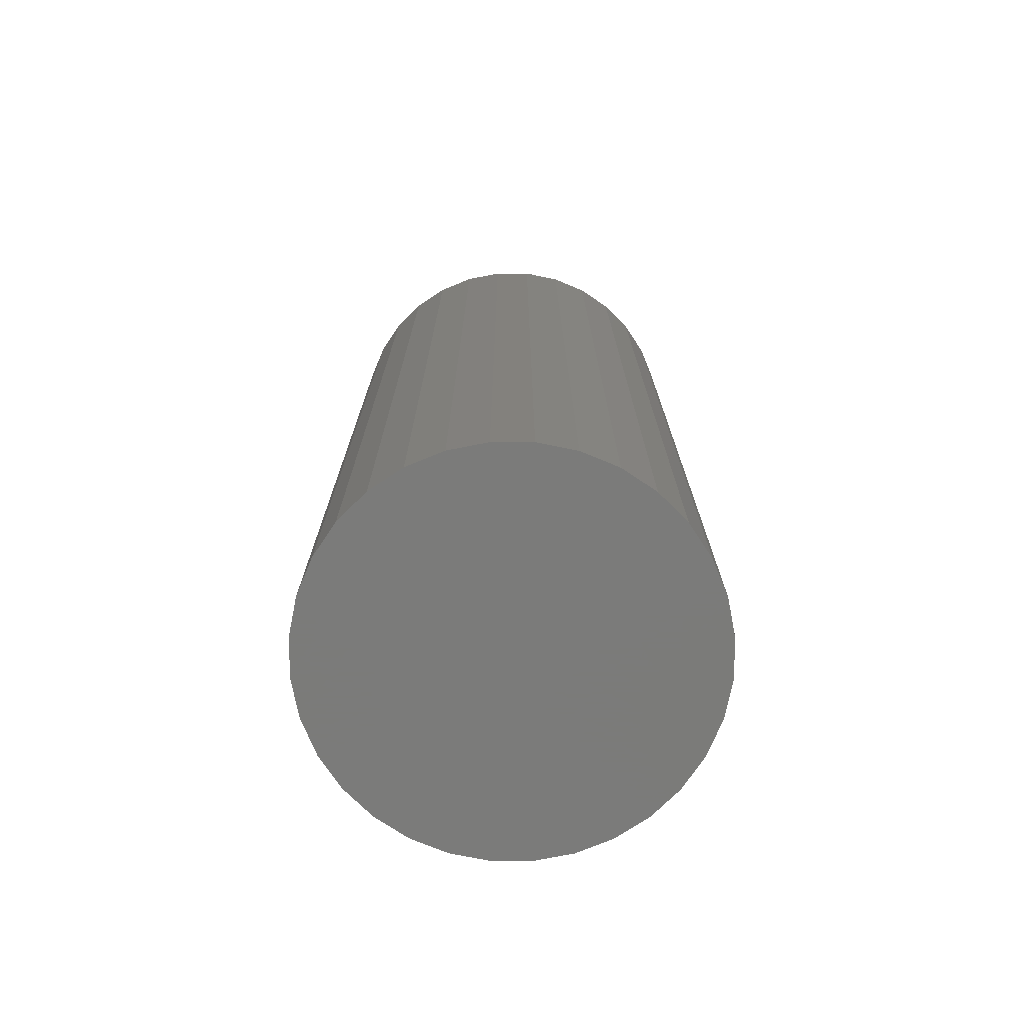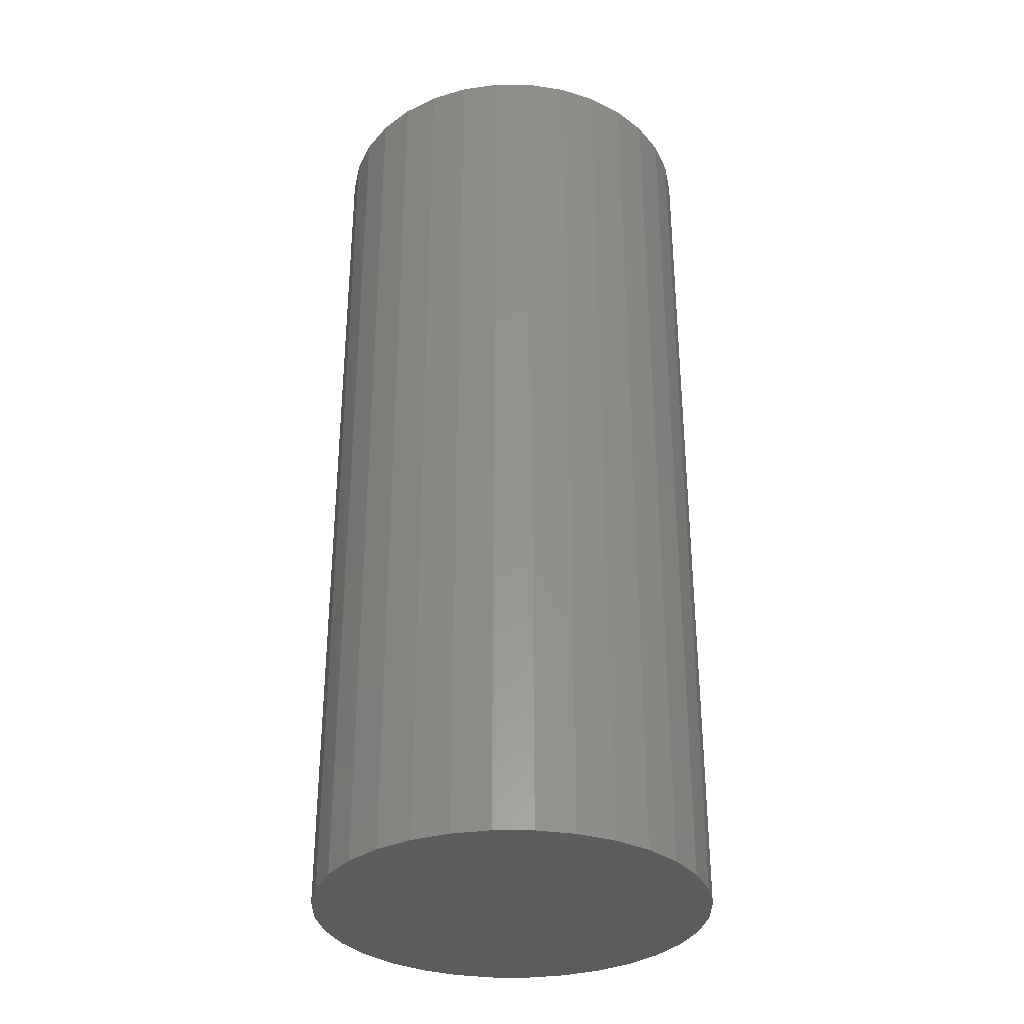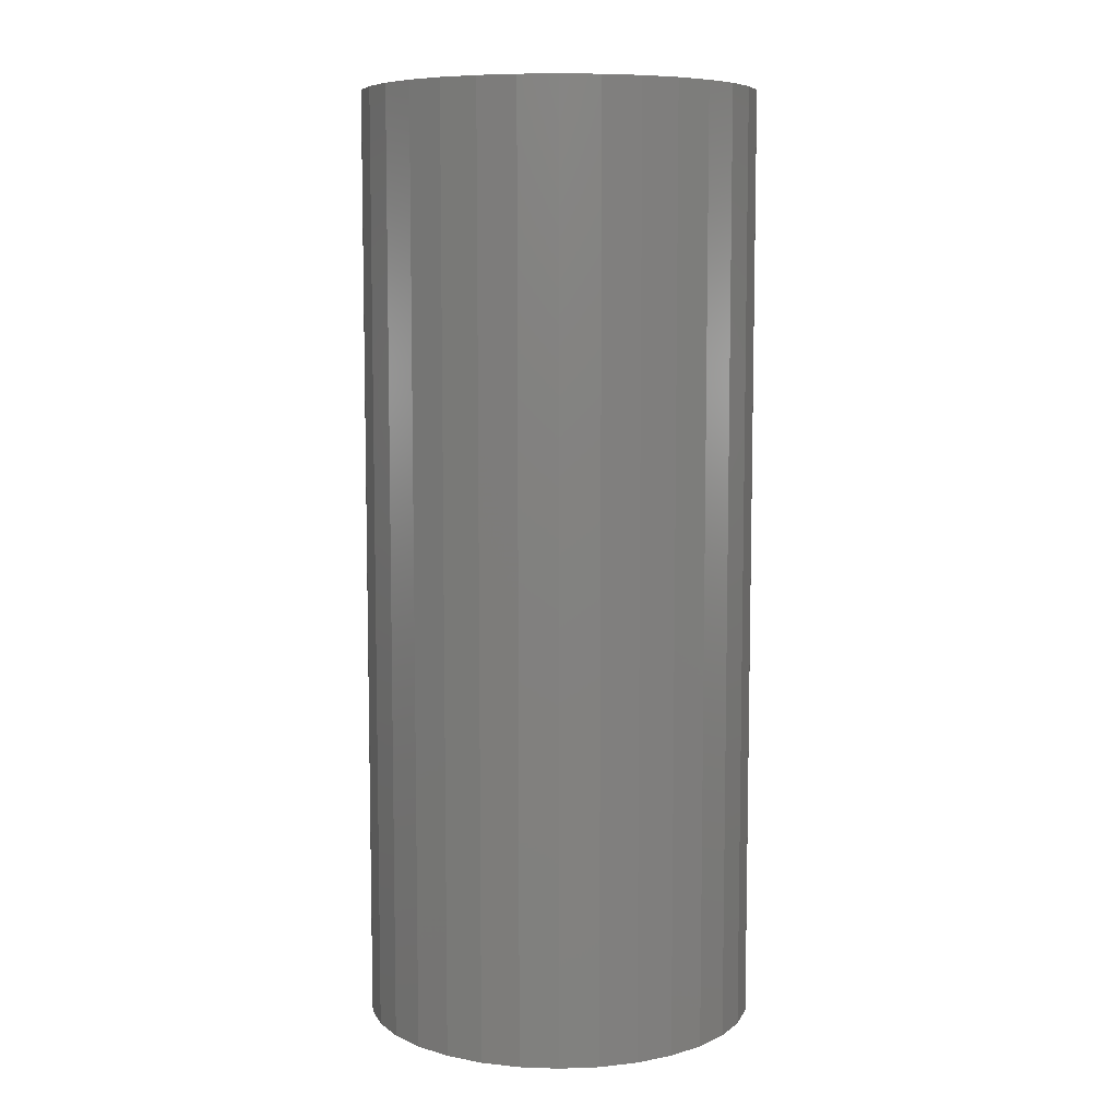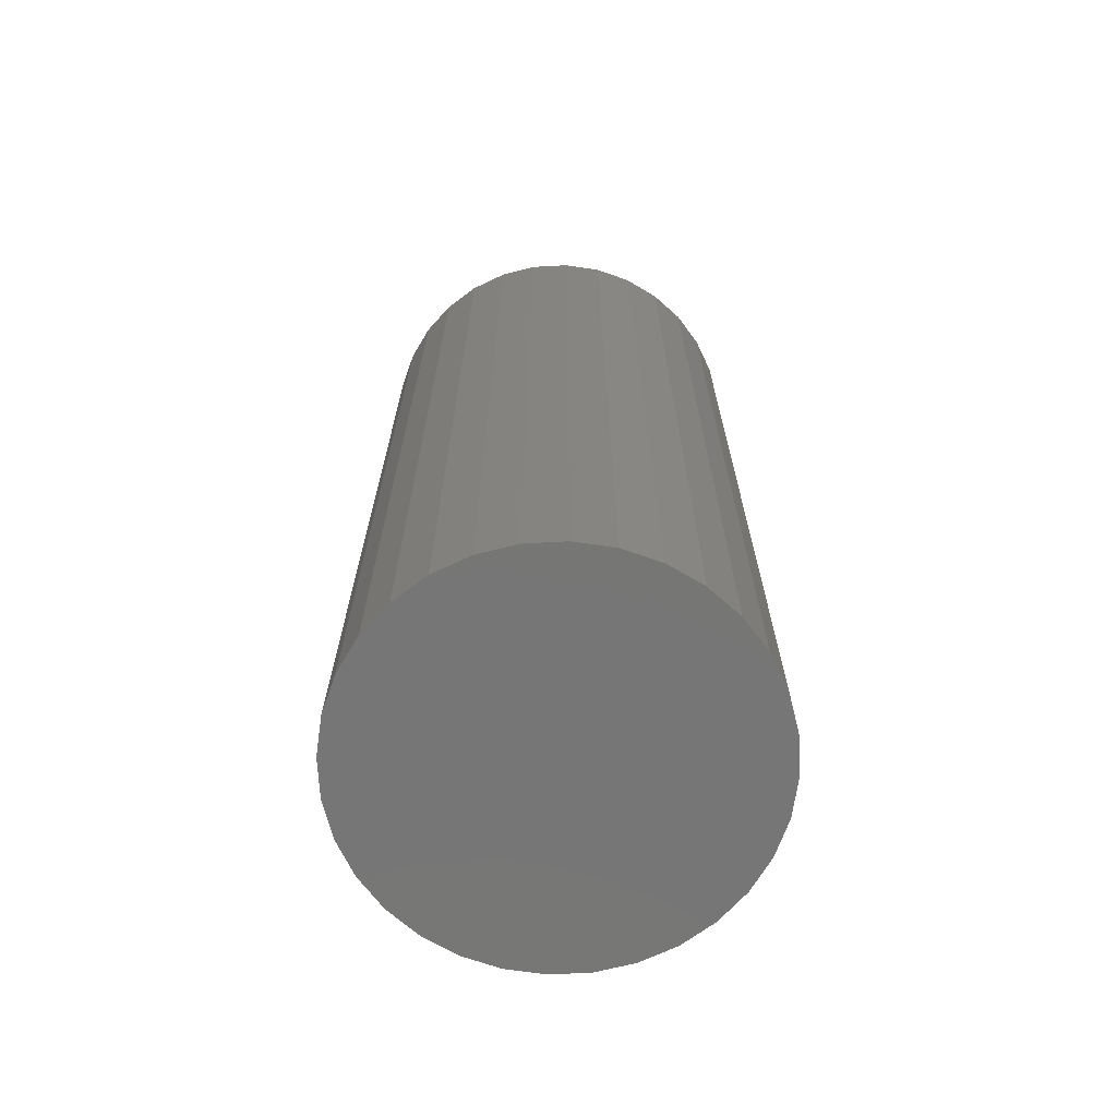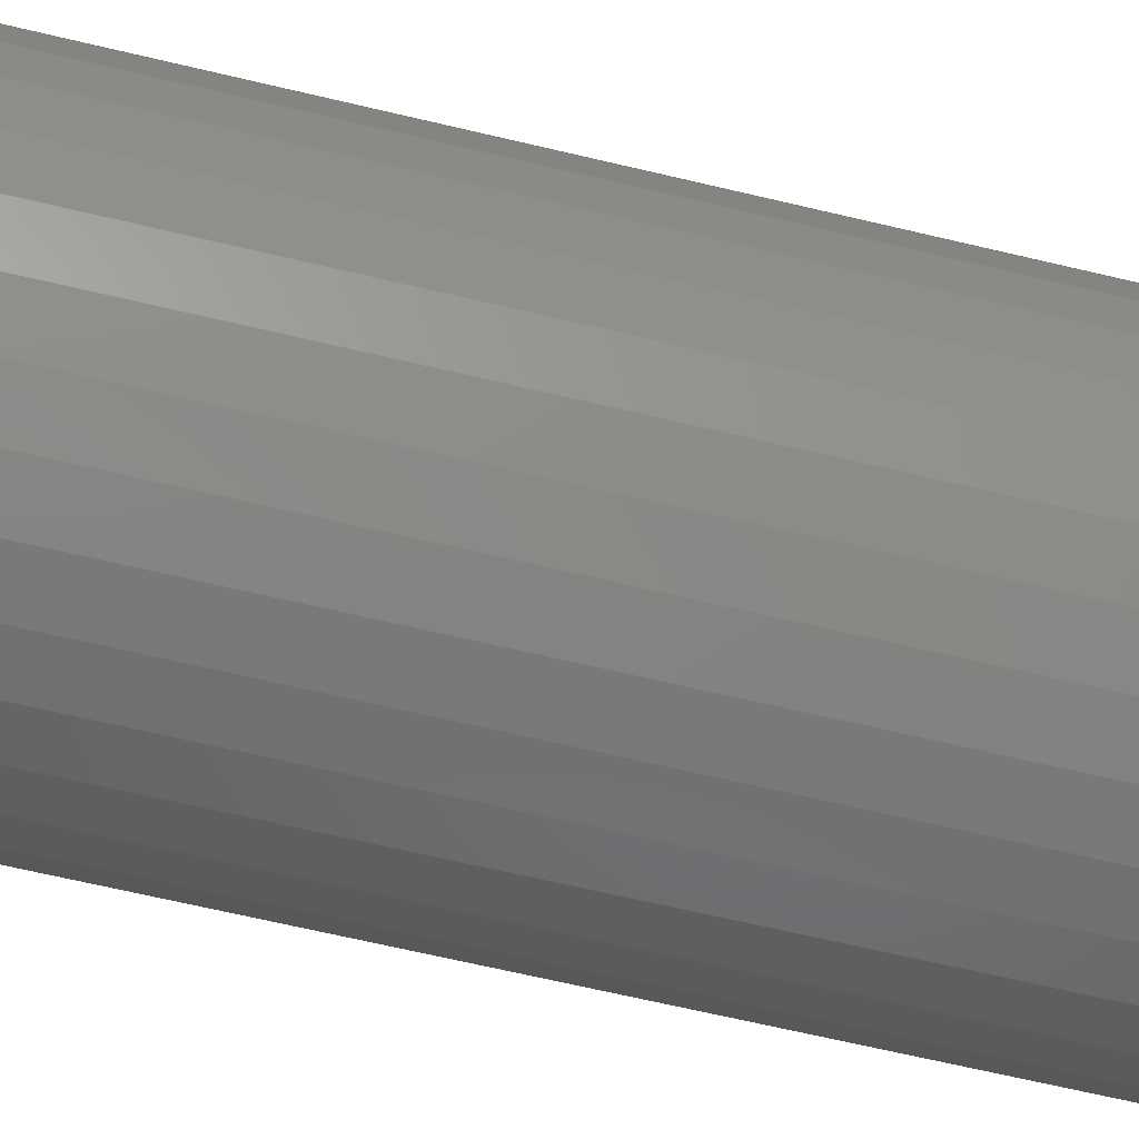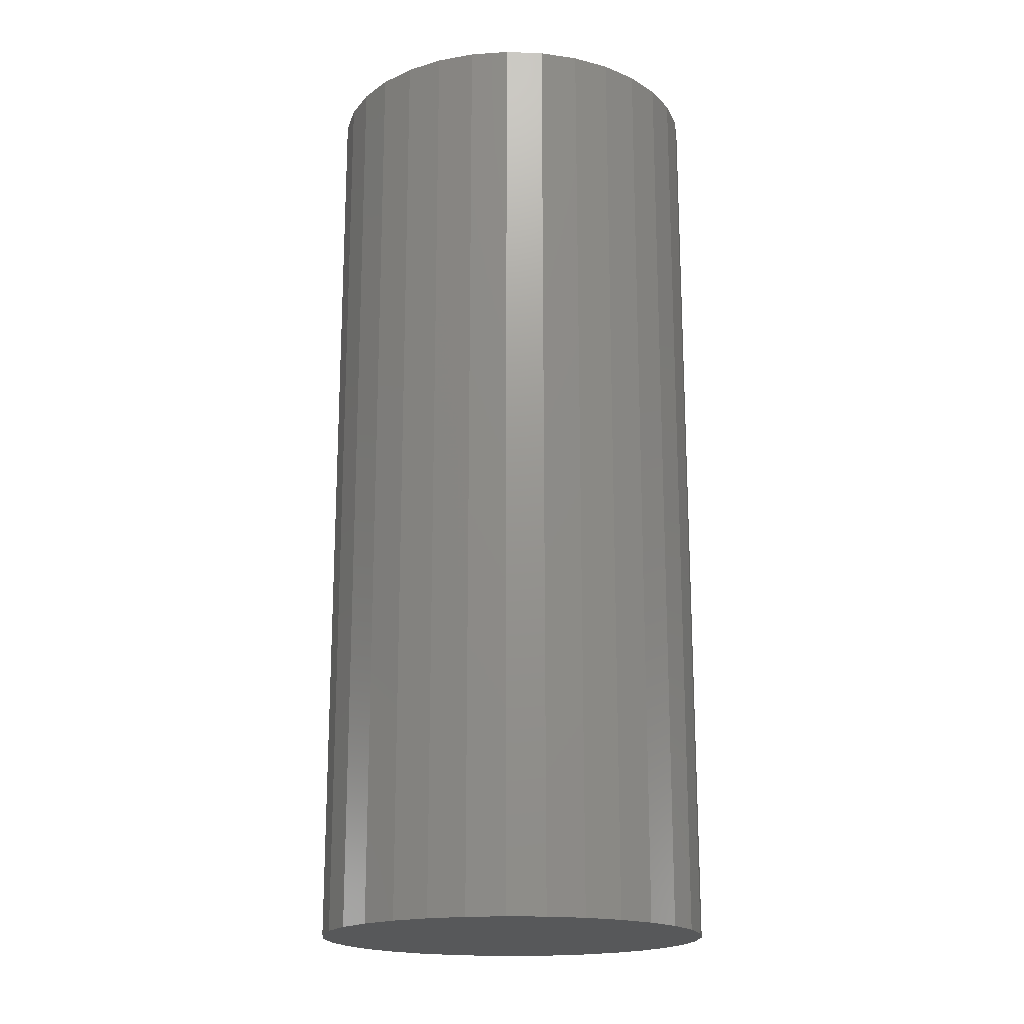
<metadata>
{"format":"stl","ext":"stl","renderer":"f3d","projection":"perspective","resolution":1024,"background":"white","views":[{"elev":-74.0,"azim":50.5,"up":"+Y"},{"elev":-33.0,"azim":140.3,"up":"+Y"},{"elev":7.7,"azim":179.9,"up":"+Y"},{"elev":-68.7,"azim":109.9,"up":"+Y"},{"elev":-66.6,"azim":-103.4,"up":"+Z"},{"elev":-18.6,"azim":91.7,"up":"+Y"}]}
</metadata>
<code>
# stl→obj: 64 verts, 124 faces
v -0.01562 -0.7109 2.417e-18
v -0.01562 -0.8047 2.417e-18
v -0.01525 -0.7109 0.00385
v -0.01525 -0.8047 0.00385
v -0.01412 -0.7109 0.007553
v -0.01412 -0.8047 0.007553
v -0.0123 -0.7109 0.01097
v -0.0123 -0.8047 0.01097
v -0.009844 -0.7109 0.01396
v -0.009844 -0.8047 0.01396
v -0.006853 -0.7109 0.01641
v -0.006853 -0.8047 0.01641
v -0.003441 -0.7109 0.01823
v -0.003441 -0.8047 0.01823
v 0.0002614 -0.7109 0.01936
v 0.0002614 -0.8047 0.01936
v 0.004112 -0.7109 0.01974
v 0.004112 -0.8047 0.01974
v 0.007962 -0.7109 0.01936
v 0.007962 -0.8047 0.01936
v 0.01166 -0.7109 0.01823
v 0.01166 -0.8047 0.01823
v 0.01508 -0.7109 0.01641
v 0.01508 -0.8047 0.01641
v 0.01807 -0.7109 0.01396
v 0.01807 -0.8047 0.01396
v 0.02052 -0.7109 0.01097
v 0.02052 -0.8047 0.01097
v 0.02235 -0.7109 0.007553
v 0.02235 -0.8047 0.007553
v 0.02347 -0.7109 0.00385
v 0.02347 -0.8047 0.00385
v 0.02385 -0.7109 -2.417e-18
v 0.02385 -0.8047 -2.417e-18
v 0.02347 -0.7109 -0.00385
v 0.02347 -0.8047 -0.00385
v 0.02235 -0.7109 -0.007553
v 0.02235 -0.8047 -0.007553
v 0.02052 -0.7109 -0.01097
v 0.02052 -0.8047 -0.01097
v 0.01807 -0.7109 -0.01396
v 0.01807 -0.8047 -0.01396
v 0.01508 -0.7109 -0.01641
v 0.01508 -0.8047 -0.01641
v 0.01166 -0.7109 -0.01823
v 0.01166 -0.8047 -0.01823
v 0.007962 -0.7109 -0.01936
v 0.007962 -0.8047 -0.01936
v 0.004112 -0.7109 -0.01974
v 0.004112 -0.8047 -0.01974
v 0.0002614 -0.7109 -0.01936
v 0.0002614 -0.8047 -0.01936
v -0.003441 -0.7109 -0.01823
v -0.003441 -0.8047 -0.01823
v -0.006853 -0.7109 -0.01641
v -0.006853 -0.8047 -0.01641
v -0.009844 -0.7109 -0.01396
v -0.009844 -0.8047 -0.01396
v -0.0123 -0.7109 -0.01097
v -0.0123 -0.8047 -0.01097
v -0.01412 -0.7109 -0.007553
v -0.01412 -0.8047 -0.007553
v -0.01525 -0.7109 -0.00385
v -0.01525 -0.8047 -0.00385
f 1 2 3
f 3 2 4
f 3 4 5
f 5 4 6
f 5 6 7
f 7 6 8
f 7 8 9
f 9 8 10
f 9 10 11
f 11 10 12
f 11 12 13
f 13 12 14
f 13 14 15
f 15 14 16
f 15 16 17
f 17 16 18
f 17 18 19
f 19 18 20
f 19 20 21
f 21 20 22
f 21 22 23
f 23 22 24
f 23 24 25
f 25 24 26
f 25 26 27
f 27 26 28
f 27 28 29
f 29 28 30
f 29 30 31
f 31 30 32
f 31 32 33
f 33 32 34
f 33 34 35
f 35 34 36
f 35 36 37
f 37 36 38
f 37 38 39
f 39 38 40
f 39 40 41
f 41 40 42
f 41 42 43
f 43 42 44
f 43 44 45
f 45 44 46
f 45 46 47
f 47 46 48
f 47 48 49
f 49 48 50
f 49 50 51
f 51 50 52
f 51 52 53
f 53 52 54
f 53 54 55
f 55 54 56
f 55 56 57
f 57 56 58
f 57 58 59
f 59 58 60
f 59 60 61
f 61 60 62
f 61 62 63
f 63 62 64
f 63 64 1
f 1 64 2
f 13 15 17
f 13 17 19
f 21 13 19
f 11 13 21
f 23 11 21
f 9 11 23
f 25 9 23
f 7 9 25
f 27 7 25
f 5 7 27
f 29 5 27
f 3 5 29
f 31 3 29
f 37 61 35
f 59 61 37
f 39 59 37
f 57 59 39
f 41 57 39
f 55 57 41
f 43 55 41
f 53 55 43
f 45 53 43
f 51 53 45
f 49 51 45
f 47 49 45
f 61 63 35
f 35 63 1
f 35 1 33
f 33 1 3
f 33 3 31
f 18 16 14
f 20 18 14
f 20 14 22
f 22 14 12
f 22 12 24
f 24 12 10
f 24 10 26
f 26 10 8
f 26 8 28
f 28 8 6
f 28 6 30
f 30 6 4
f 30 4 32
f 36 62 38
f 38 62 60
f 38 60 40
f 40 60 58
f 40 58 42
f 42 58 56
f 42 56 44
f 44 56 54
f 44 54 46
f 46 54 52
f 46 52 50
f 46 50 48
f 32 4 34
f 34 4 2
f 34 2 36
f 36 2 64
f 36 64 62

</code>
